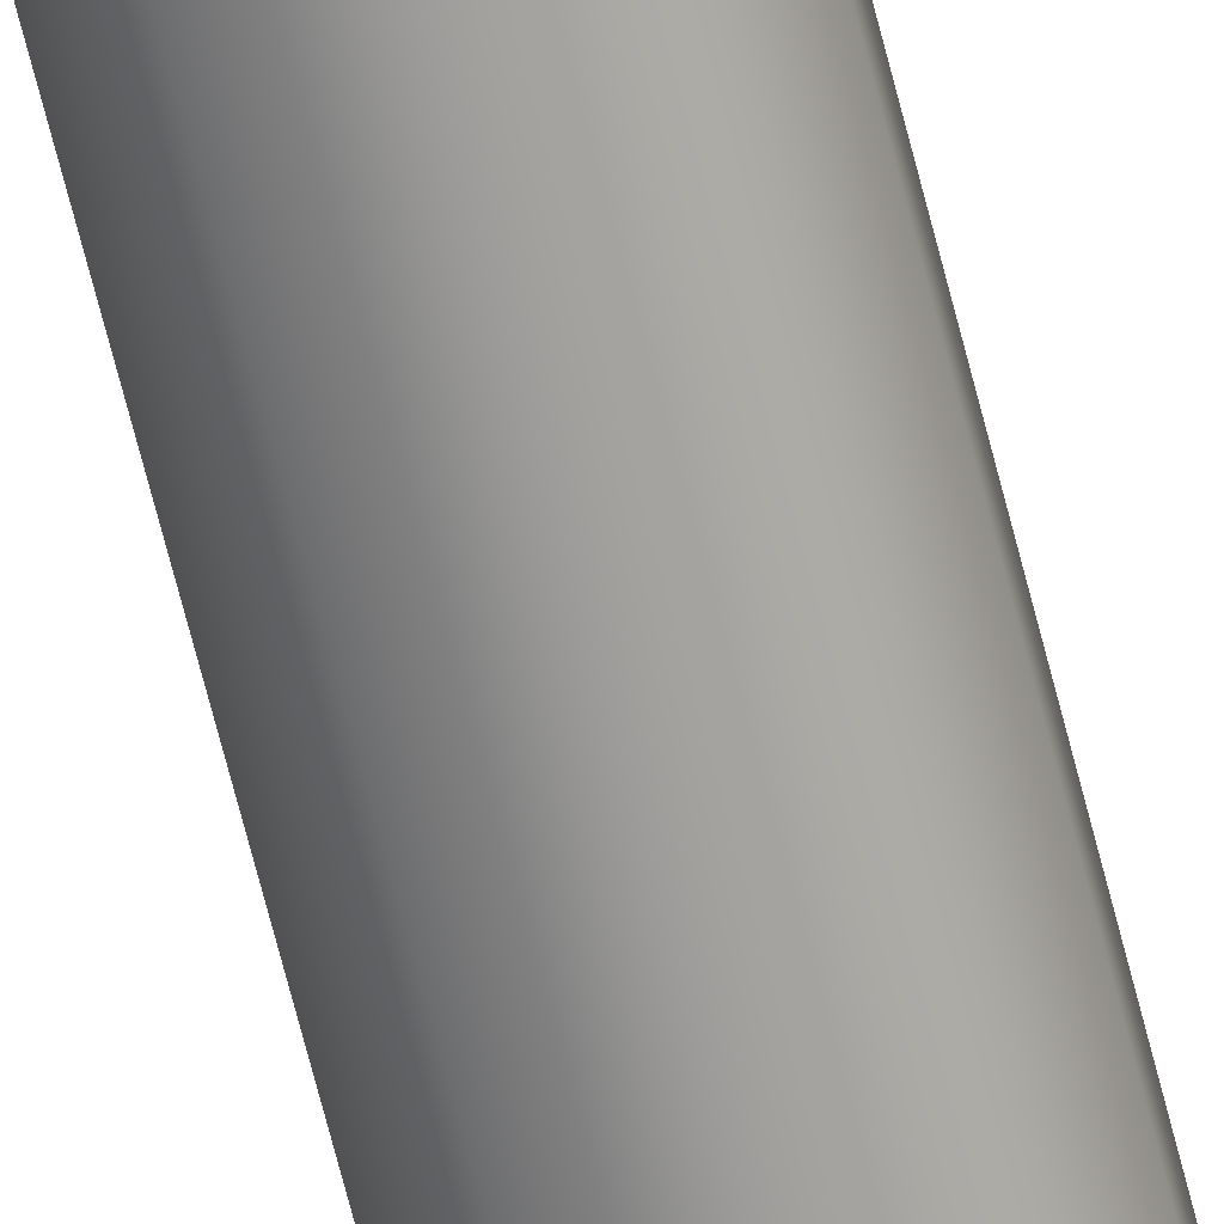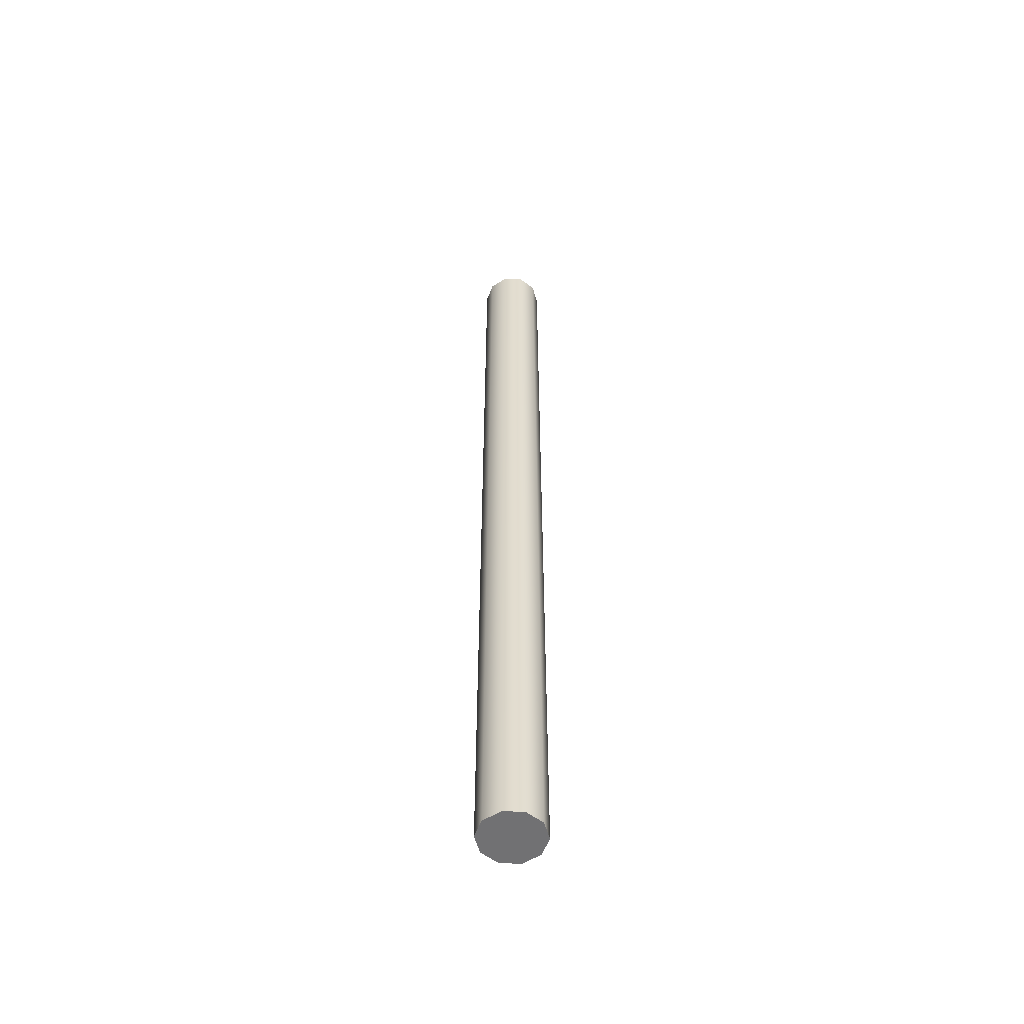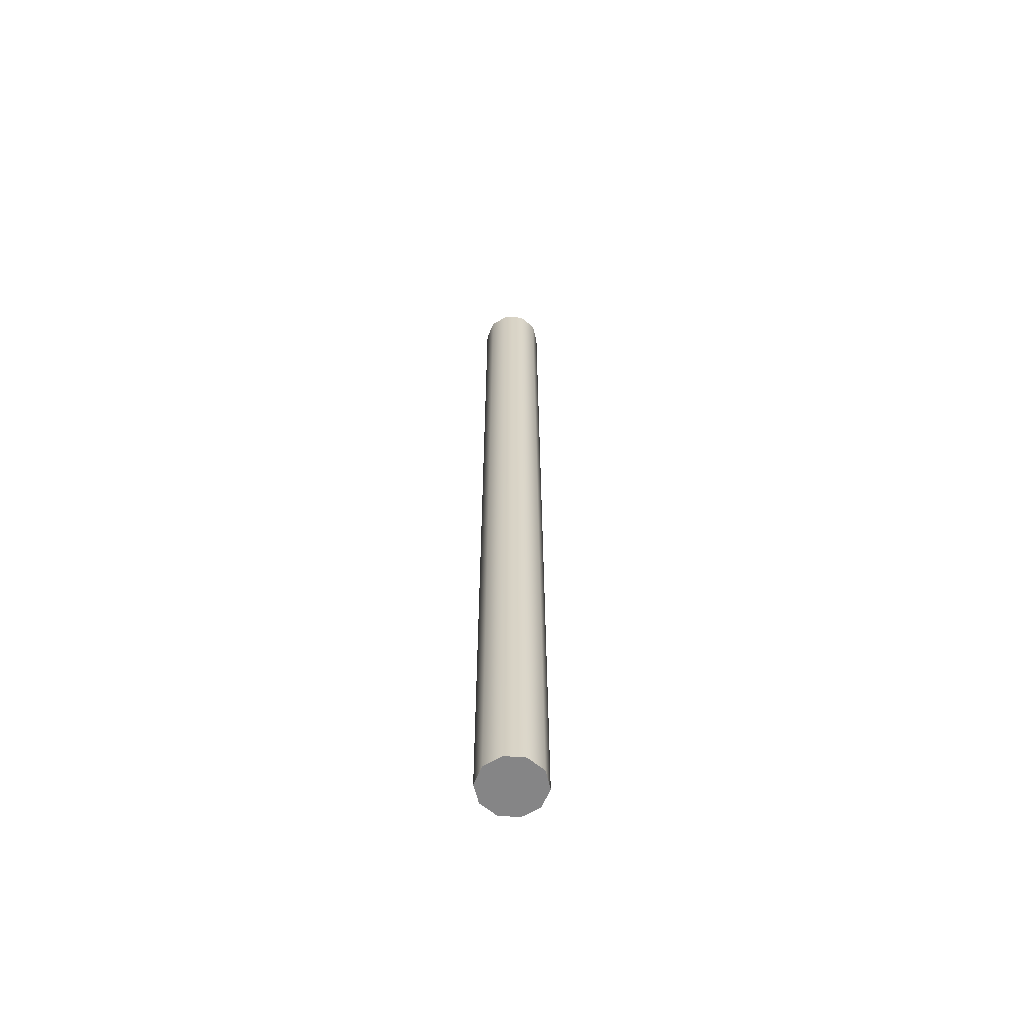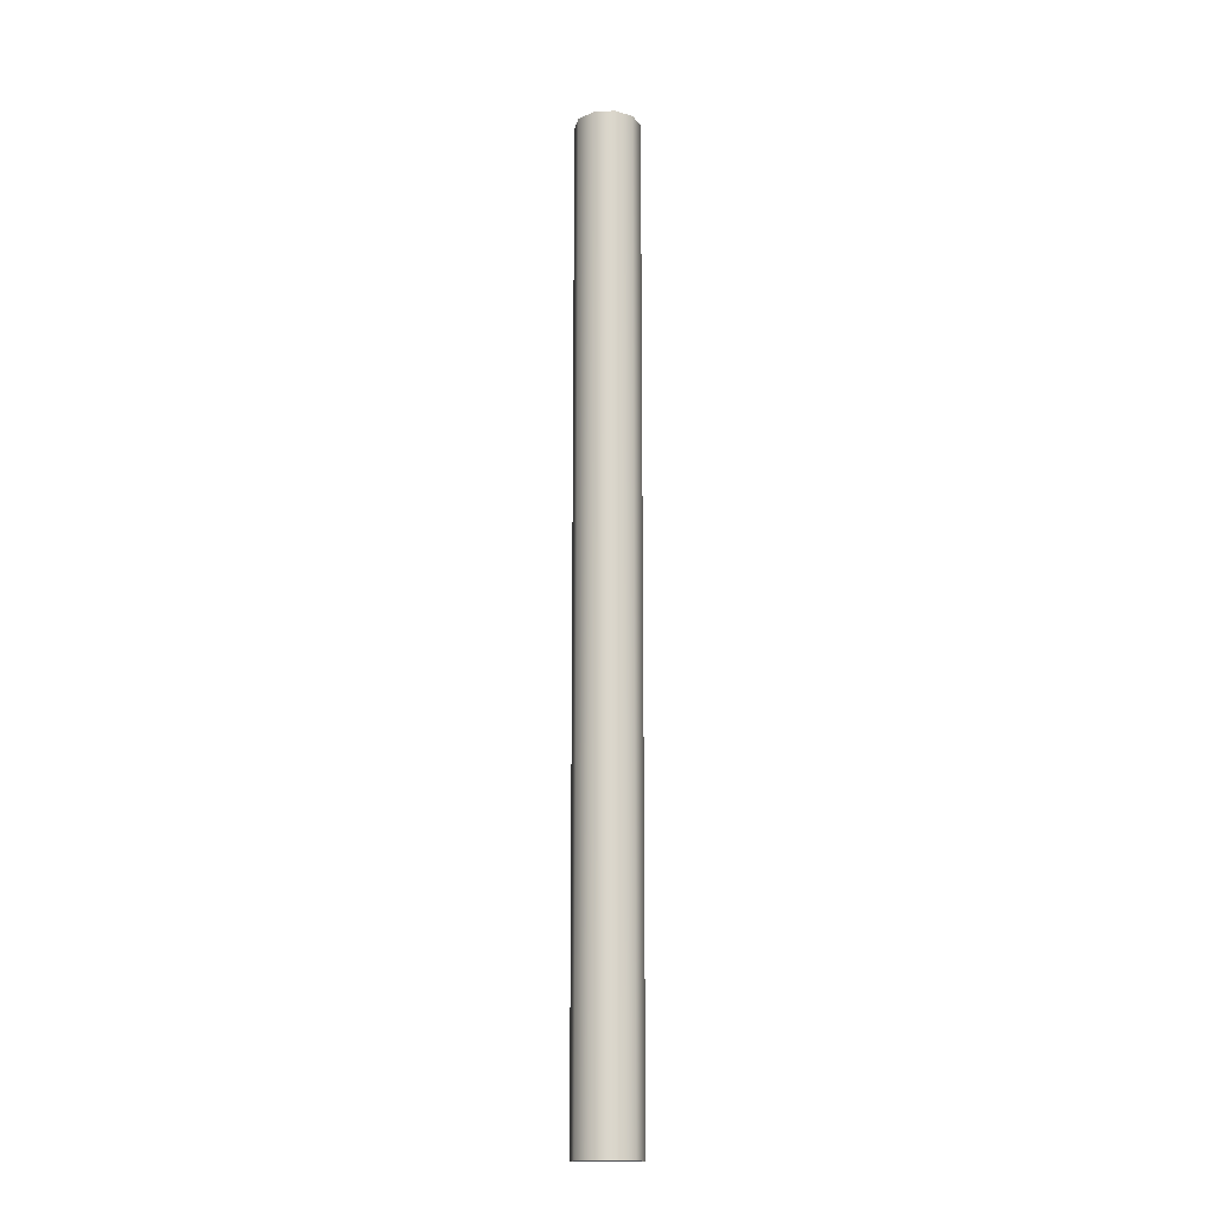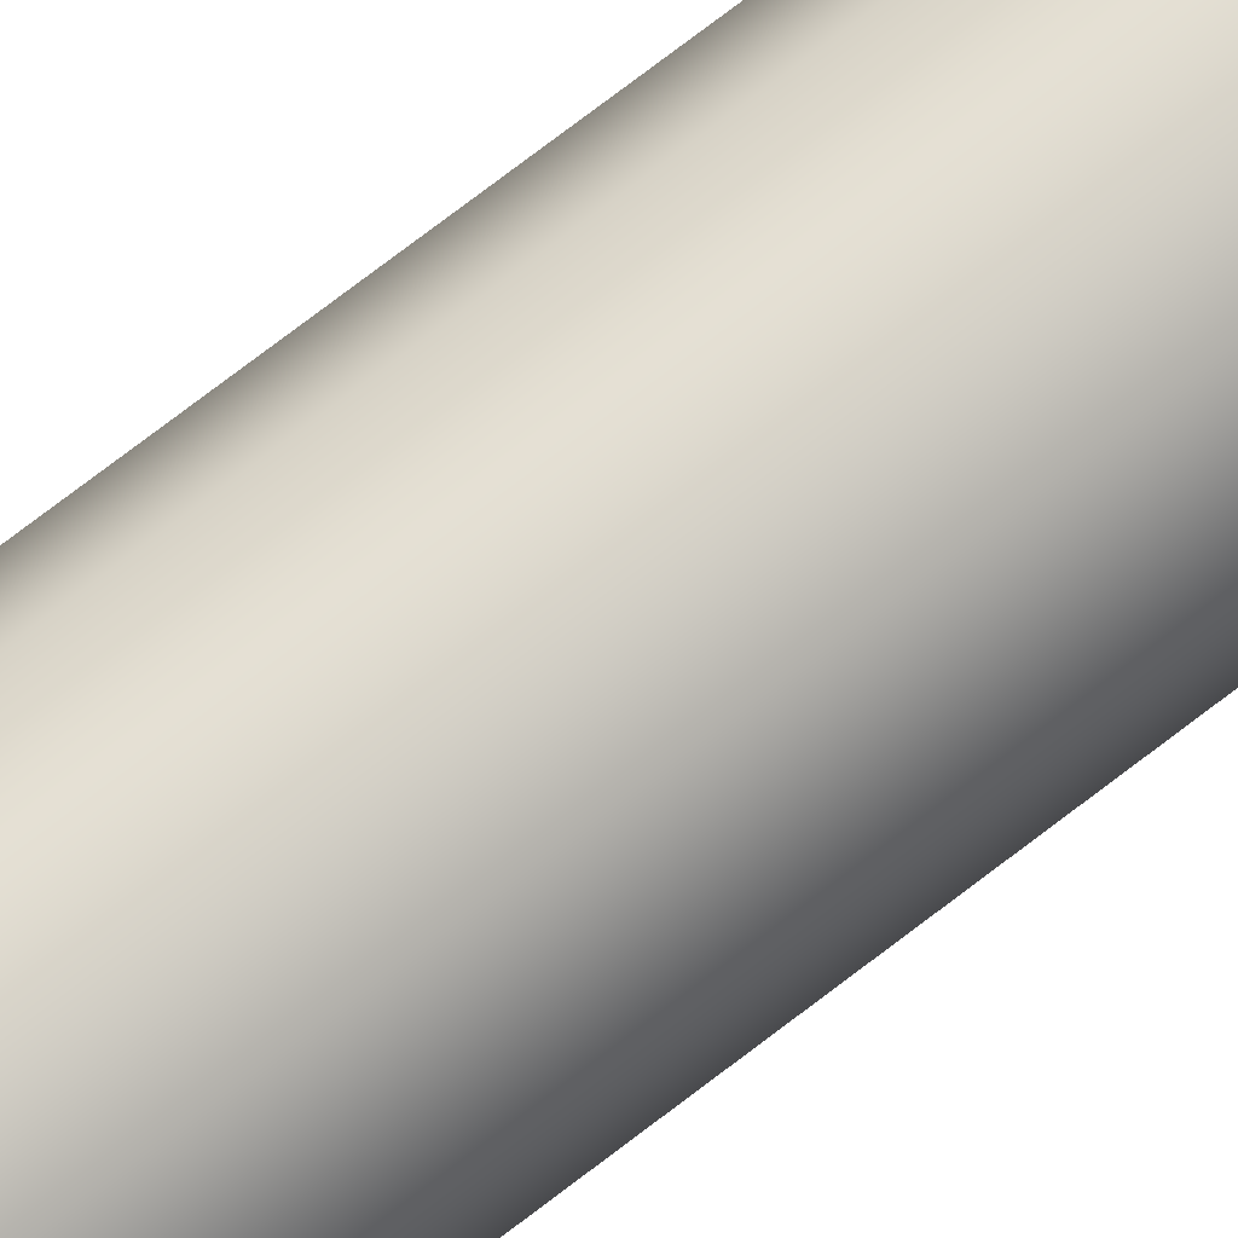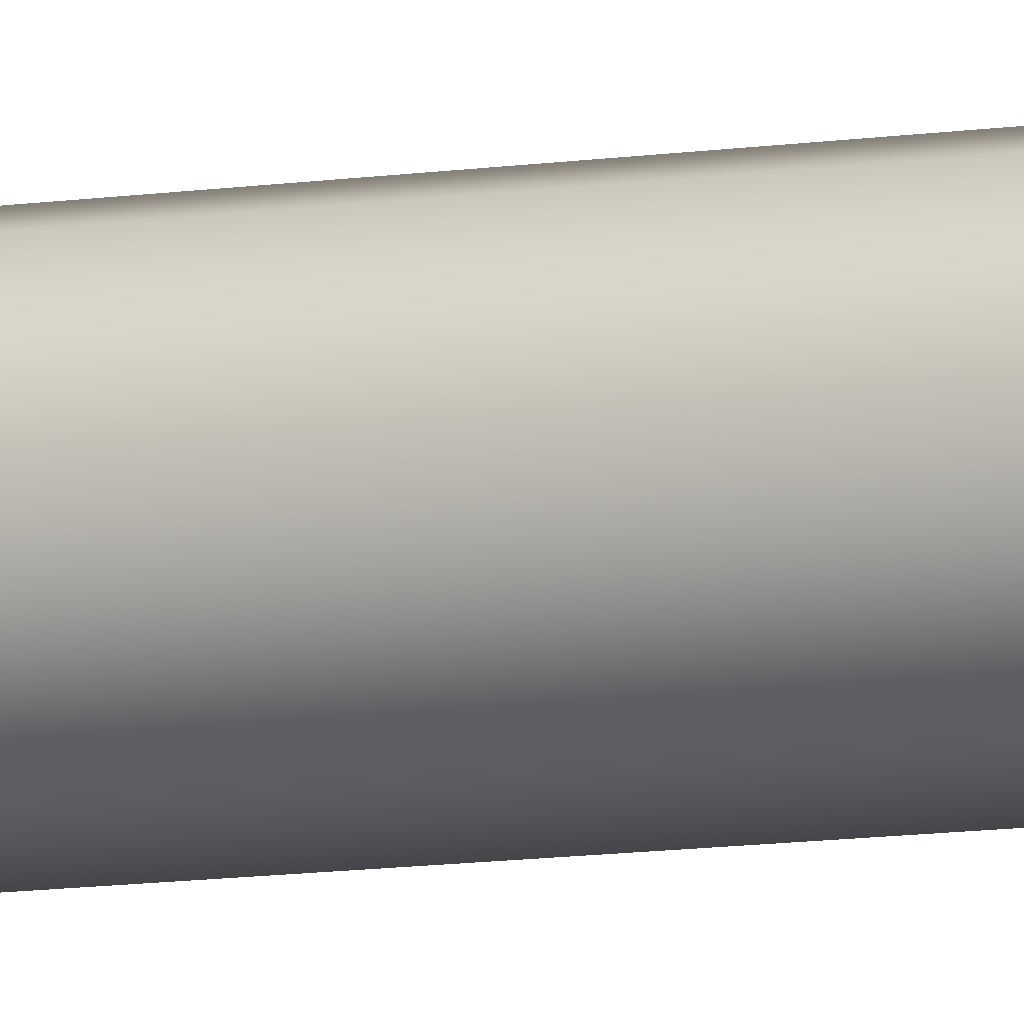
<metadata>
{"format":"obj","ext":"obj","renderer":"f3d","projection":"perspective","resolution":1024,"background":"white","views":[{"elev":-69.4,"azim":-165.7,"up":"+Z"},{"elev":-55.3,"azim":-56.6,"up":"+Y"},{"elev":-61.9,"azim":157.6,"up":"+Y"},{"elev":-16.0,"azim":-84.1,"up":"+Y"},{"elev":69.5,"azim":51.7,"up":"+Z"},{"elev":-9.3,"azim":113.6,"up":"+Z"}]}
</metadata>
<code>
g Beam
v 0 0.000382 0
v 0 0.000382 0.5
v 0.2939 0.000382 0.4045
v 0.4755 0.000382 0.1545
v 0.4755 0.000382 -0.1545
v 0.2939 0.000382 -0.4045
v -0 0.000382 -0.5
v -0.2939 0.000382 -0.4045
v -0.4755 0.000382 -0.1545
v -0.4755 0.000382 0.1545
v -0.2939 0.000382 0.4045
v 0.2939 15 0.4045
v 0 15 0.5
v 0 15 0
v 0.4755 15 0.1545
v 0.4755 15 -0.1545
v 0.2939 15 -0.4045
v -0 15 -0.5
v -0.2939 15 -0.4045
v -0.4755 15 -0.1545
v -0.4755 15 0.1545
v -0.2939 15 0.4045
f 3 2 1
f 4 3 1
f 5 4 1
f 6 5 1
f 7 6 1
f 8 7 1
f 9 8 1
f 10 9 1
f 11 10 1
f 2 11 1
f 14 13 12
f 14 12 15
f 14 15 16
f 14 16 17
f 14 17 18
f 14 18 19
f 14 19 20
f 14 20 21
f 14 21 22
f 14 22 13
f 3 12 13 2
f 4 15 12 3
f 5 16 15 4
f 6 17 16 5
f 7 18 17 6
f 8 19 18 7
f 9 20 19 8
f 10 21 20 9
f 11 22 21 10
f 2 13 22 11

</code>
